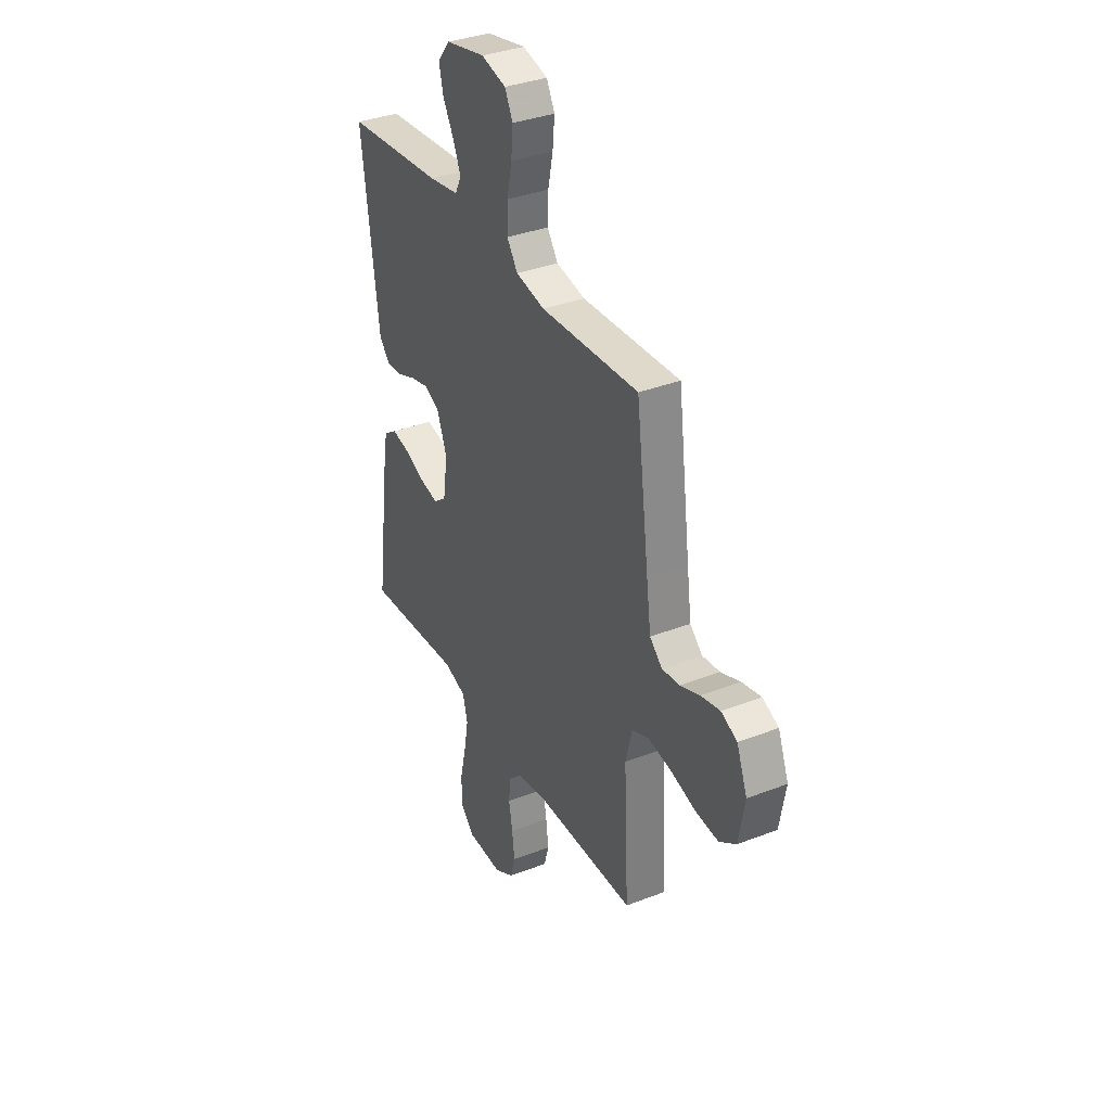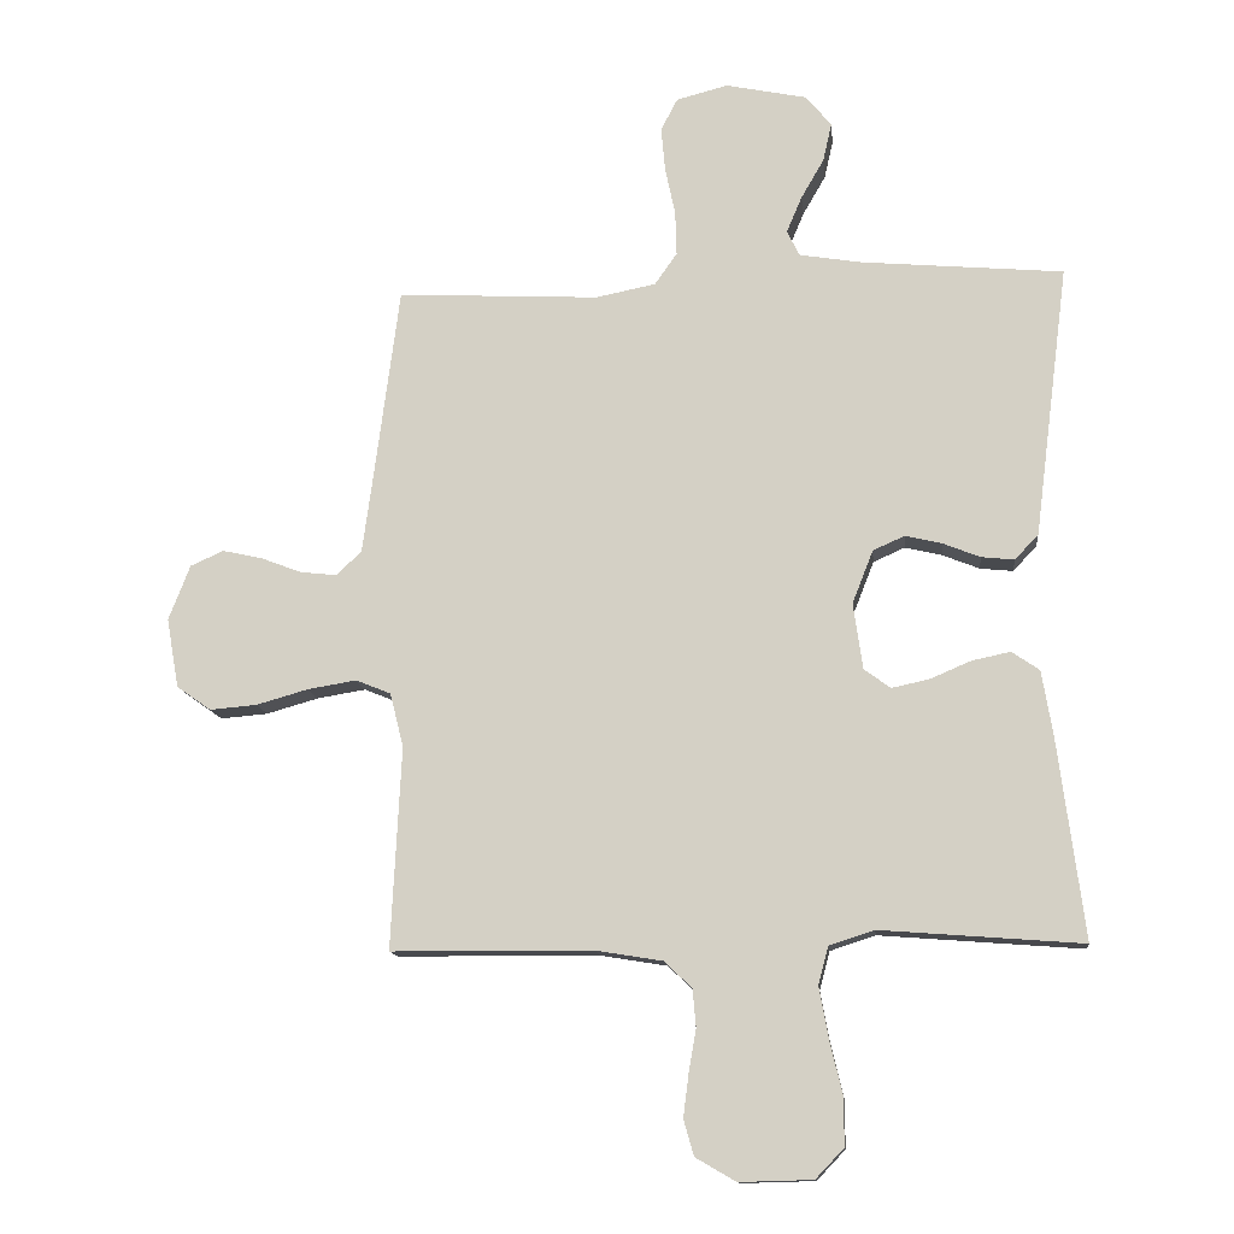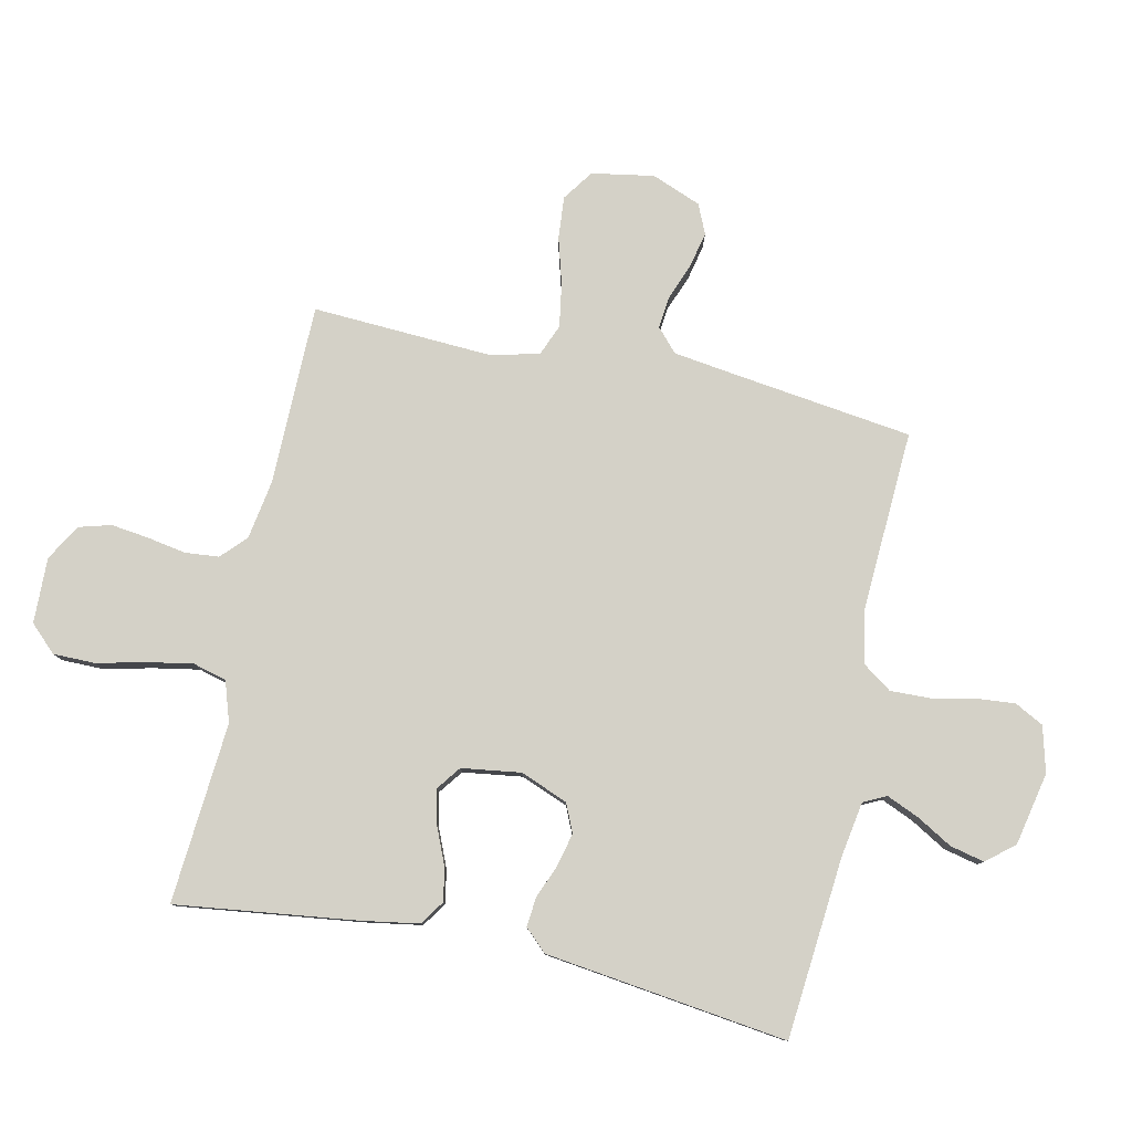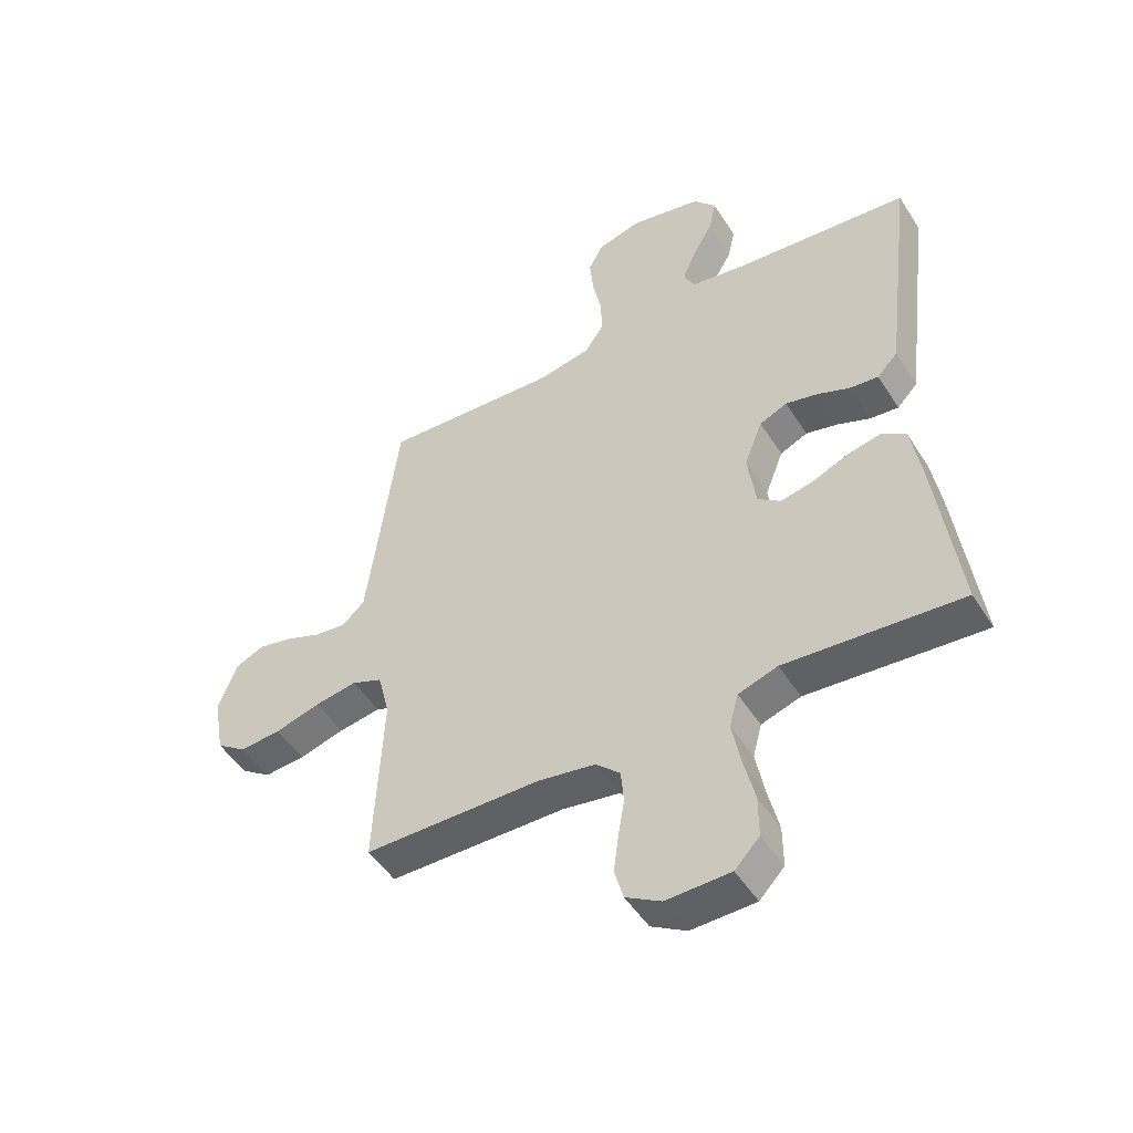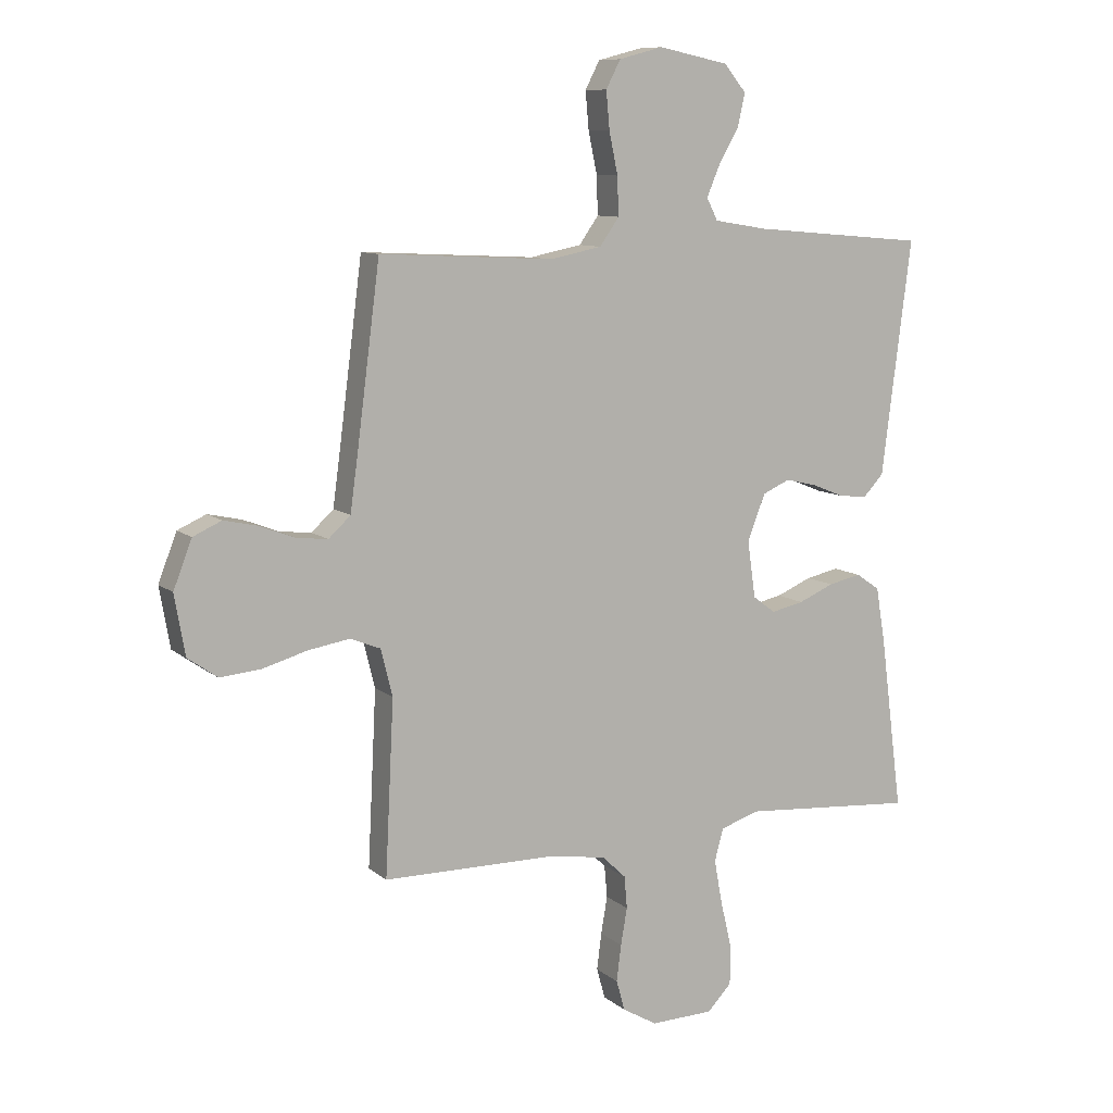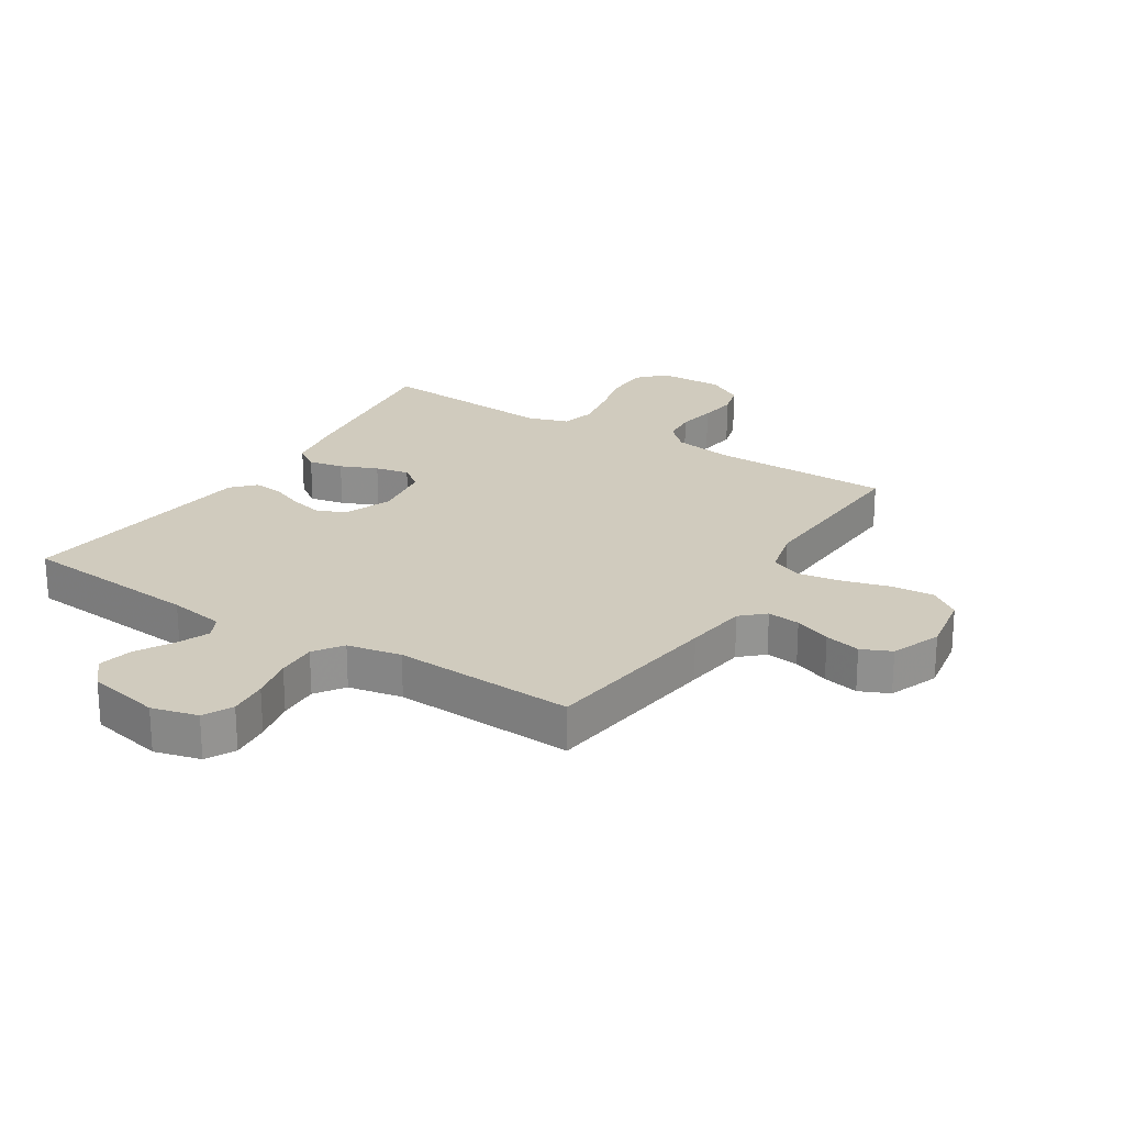
<metadata>
{"format":"obj","ext":"obj","renderer":"f3d","projection":"perspective","resolution":1024,"background":"white","views":[{"elev":35.3,"azim":62.8,"up":"+Z"},{"elev":-12.9,"azim":-174.1,"up":"+Z"},{"elev":79.8,"azim":-77.7,"up":"+Y"},{"elev":-49.1,"azim":-148.8,"up":"+Z"},{"elev":9.7,"azim":152.3,"up":"+Z"},{"elev":23.3,"azim":32.4,"up":"+Y"}]}
</metadata>
<code>
v -0.5 0.07 -0.5
v -0.461 0.07 -0.2
v -0.445 0.07 -0.105
v -0.404 0.07 -0.077
v -0.347 0.07 -0.089
v -0.286 0.07 -0.115
v -0.23 0.07 -0.127
v -0.191 0.07 -0.098
v -0.177 0.07 0
v -0.208 0.07 0.079
v -0.255 0.07 0.1
v -0.31 0.07 0.087
v -0.365 0.07 0.065
v -0.414 0.07 0.06
v -0.449 0.07 0.097
v -0.462 0.07 0.2
v -0.5 0.07 0.5
v -0.2 0.07 0.526
v -0.108 0.07 0.541
v -0.089 0.07 0.579
v -0.112 0.07 0.633
v -0.146 0.07 0.692
v -0.159 0.07 0.749
v -0.121 0.07 0.795
v 0 0.07 0.82
v 0.076 0.07 0.8
v 0.101 0.07 0.752
v 0.095 0.07 0.687
v 0.08 0.07 0.616
v 0.078 0.07 0.55
v 0.111 0.07 0.503
v 0.2 0.07 0.485
v 0.5 0.07 0.5
v 0.539 0.07 0.2
v 0.553 0.07 0.097
v 0.591 0.07 0.062
v 0.645 0.07 0.068
v 0.705 0.07 0.091
v 0.764 0.07 0.104
v 0.813 0.07 0.082
v 0.845 0.07 0
v 0.827 0.07 -0.103
v 0.776 0.07 -0.139
v 0.706 0.07 -0.133
v 0.629 0.07 -0.111
v 0.557 0.07 -0.099
v 0.505 0.07 -0.12
v 0.485 0.07 -0.2
v 0.5 0.07 -0.5
v 0.2 0.07 -0.502
v 0.102 0.07 -0.518
v 0.061 0.07 -0.557
v 0.056 0.07 -0.613
v 0.067 0.07 -0.677
v 0.075 0.07 -0.74
v 0.06 0.07 -0.793
v 0 0.07 -0.828
v -0.109 0.07 -0.825
v -0.151 0.07 -0.781
v -0.151 0.07 -0.711
v -0.132 0.07 -0.631
v -0.118 0.07 -0.555
v -0.133 0.07 -0.499
v -0.2 0.07 -0.477
v -0.5 0 -0.5
v -0.461 0 -0.2
v -0.445 0 -0.105
v -0.404 0 -0.077
v -0.347 0 -0.089
v -0.286 0 -0.115
v -0.23 0 -0.127
v -0.191 0 -0.098
v -0.177 0 0
v -0.208 0 0.079
v -0.255 0 0.1
v -0.31 0 0.087
v -0.365 0 0.065
v -0.414 0 0.06
v -0.449 0 0.097
v -0.462 0 0.2
v -0.5 0 0.5
v -0.2 0 0.526
v -0.108 0 0.541
v -0.089 0 0.579
v -0.112 0 0.633
v -0.146 0 0.692
v -0.159 0 0.749
v -0.121 0 0.795
v 0 0 0.82
v 0.076 0 0.8
v 0.101 0 0.752
v 0.095 0 0.687
v 0.08 0 0.616
v 0.078 0 0.55
v 0.111 0 0.503
v 0.2 0 0.485
v 0.5 0 0.5
v 0.539 0 0.2
v 0.553 0 0.097
v 0.591 0 0.062
v 0.645 0 0.068
v 0.705 0 0.091
v 0.764 0 0.104
v 0.813 0 0.082
v 0.845 0 0
v 0.827 0 -0.103
v 0.776 0 -0.139
v 0.706 0 -0.133
v 0.629 0 -0.111
v 0.557 0 -0.099
v 0.505 0 -0.12
v 0.485 0 -0.2
v 0.5 0 -0.5
v 0.2 0 -0.502
v 0.102 0 -0.518
v 0.061 0 -0.557
v 0.056 0 -0.613
v 0.067 0 -0.677
v 0.075 0 -0.74
v 0.06 0 -0.793
v 0 0 -0.828
v -0.109 0 -0.825
v -0.151 0 -0.781
v -0.151 0 -0.711
v -0.132 0 -0.631
v -0.118 0 -0.555
v -0.133 0 -0.499
v -0.2 0 -0.477
f 58 59 60 61
f 58 61 62
f 57 58 62
f 56 57 62 63
f 53 54 55 56
f 48 49 50
f 47 48 50 51
f 42 43 44 45
f 42 45 46
f 41 42 46
f 40 41 46
f 37 38 39 40
f 36 37 40 46
f 35 36 46 47
f 32 33 34
f 31 32 34 35
f 26 27 28 29
f 26 29 30
f 25 26 30
f 24 25 30
f 21 22 23 24
f 20 21 24 30
f 19 20 30 31
f 16 17 18
f 12 13 14 15
f 11 12 15 16
f 10 11 16 18
f 3 4 5 6
f 3 6 7
f 64 1 2 3
f 63 64 3 7
f 53 56 63 7
f 35 47 51 52
f 19 31 35 52
f 9 10 18 19
f 9 19 52 53
f 53 7 8
f 8 9 53
f 125 124 123 122
f 126 125 122
f 126 122 121
f 127 126 121 120
f 120 119 118 117
f 114 113 112
f 115 114 112 111
f 109 108 107 106
f 110 109 106
f 110 106 105
f 110 105 104
f 104 103 102 101
f 110 104 101 100
f 111 110 100 99
f 98 97 96
f 99 98 96 95
f 93 92 91 90
f 94 93 90
f 94 90 89
f 94 89 88
f 88 87 86 85
f 94 88 85 84
f 95 94 84 83
f 82 81 80
f 79 78 77 76
f 80 79 76 75
f 82 80 75 74
f 70 69 68 67
f 71 70 67
f 67 66 65 128
f 71 67 128 127
f 71 127 120 117
f 116 115 111 99
f 116 99 95 83
f 83 82 74 73
f 117 116 83 73
f 72 71 117
f 117 73 72
f 1 65 66 2
f 2 66 67 3
f 3 67 68 4
f 4 68 69 5
f 5 69 70 6
f 6 70 71 7
f 7 71 72 8
f 8 72 73 9
f 9 73 74 10
f 10 74 75 11
f 11 75 76 12
f 12 76 77 13
f 13 77 78 14
f 14 78 79 15
f 15 79 80 16
f 16 80 81 17
f 17 81 82 18
f 18 82 83 19
f 19 83 84 20
f 20 84 85 21
f 21 85 86 22
f 22 86 87 23
f 23 87 88 24
f 24 88 89 25
f 25 89 90 26
f 26 90 91 27
f 27 91 92 28
f 28 92 93 29
f 29 93 94 30
f 30 94 95 31
f 31 95 96 32
f 32 96 97 33
f 33 97 98 34
f 34 98 99 35
f 35 99 100 36
f 36 100 101 37
f 37 101 102 38
f 38 102 103 39
f 39 103 104 40
f 40 104 105 41
f 41 105 106 42
f 42 106 107 43
f 43 107 108 44
f 44 108 109 45
f 45 109 110 46
f 46 110 111 47
f 47 111 112 48
f 48 112 113 49
f 49 113 114 50
f 50 114 115 51
f 51 115 116 52
f 52 116 117 53
f 53 117 118 54
f 54 118 119 55
f 55 119 120 56
f 56 120 121 57
f 57 121 122 58
f 58 122 123 59
f 59 123 124 60
f 60 124 125 61
f 61 125 126 62
f 62 126 127 63
f 63 127 128 64
f 64 128 65 1

</code>
